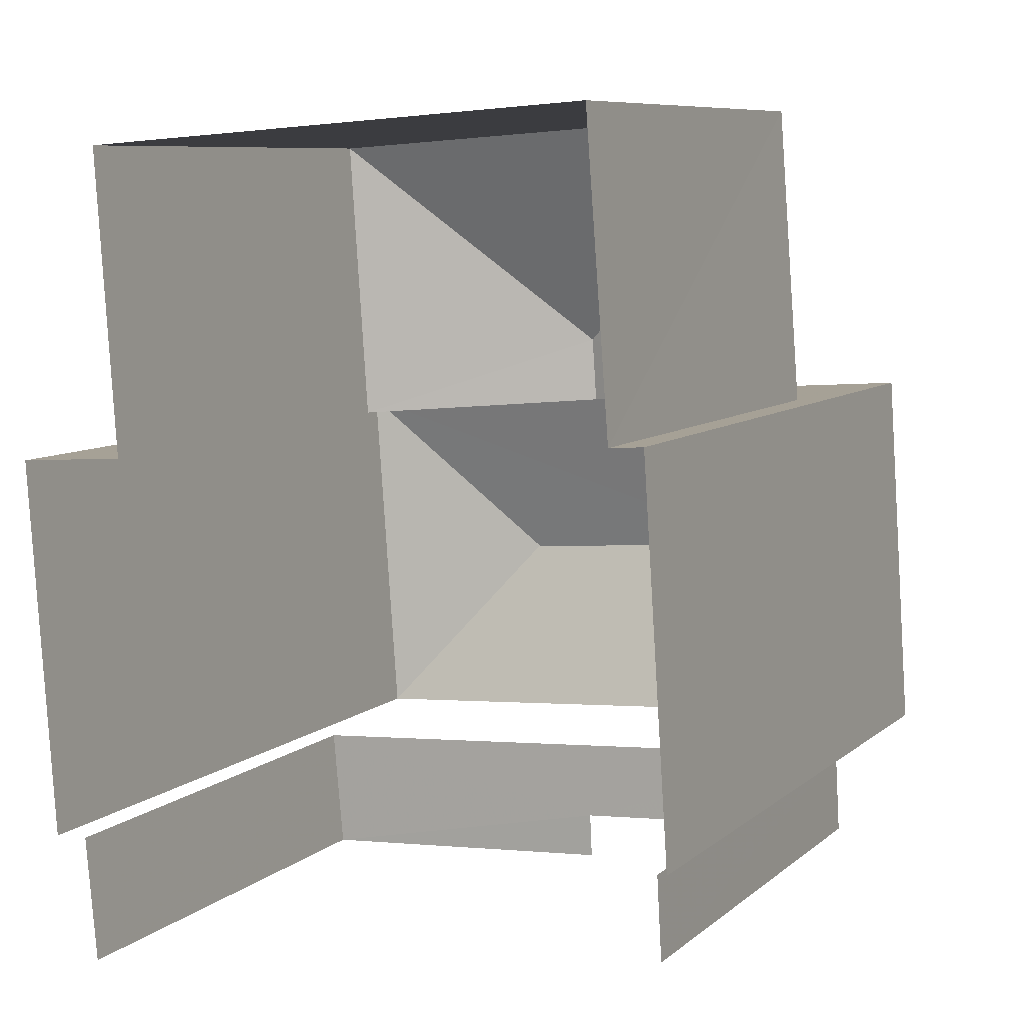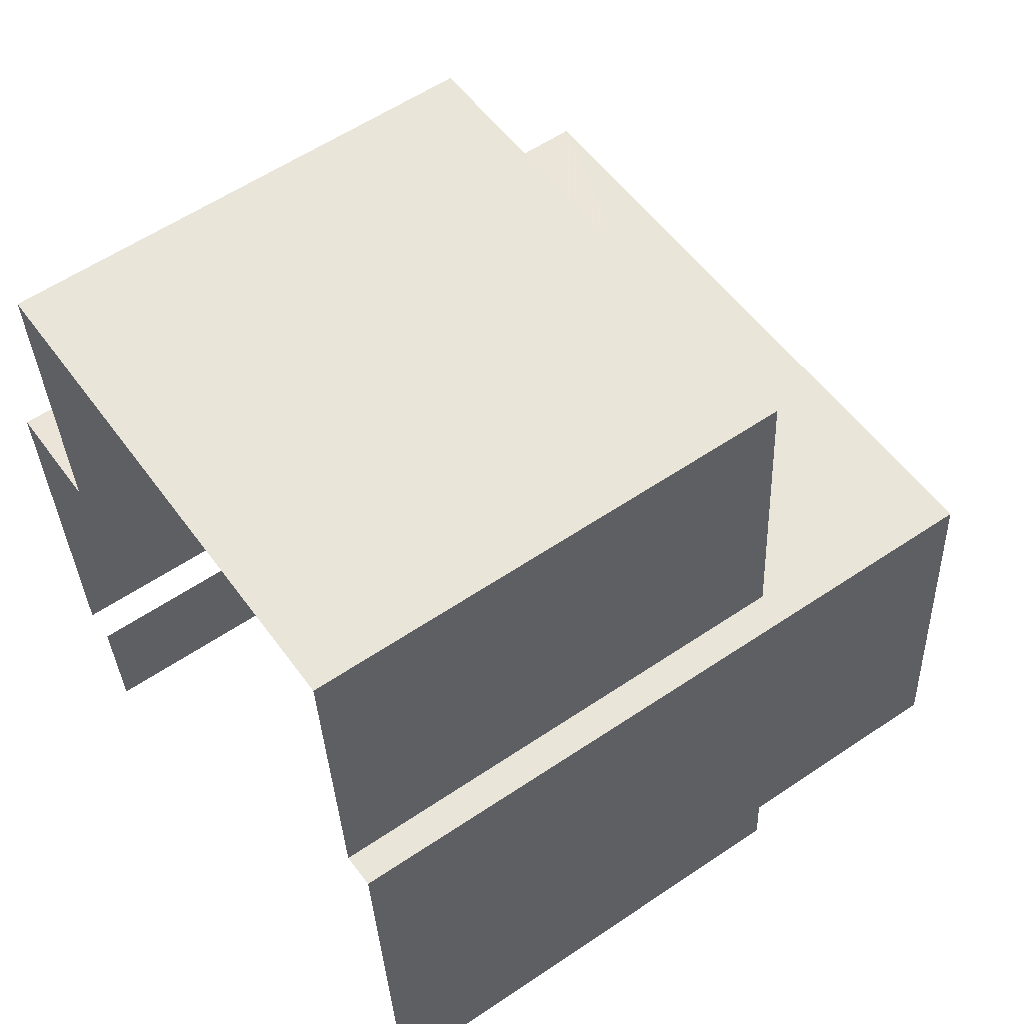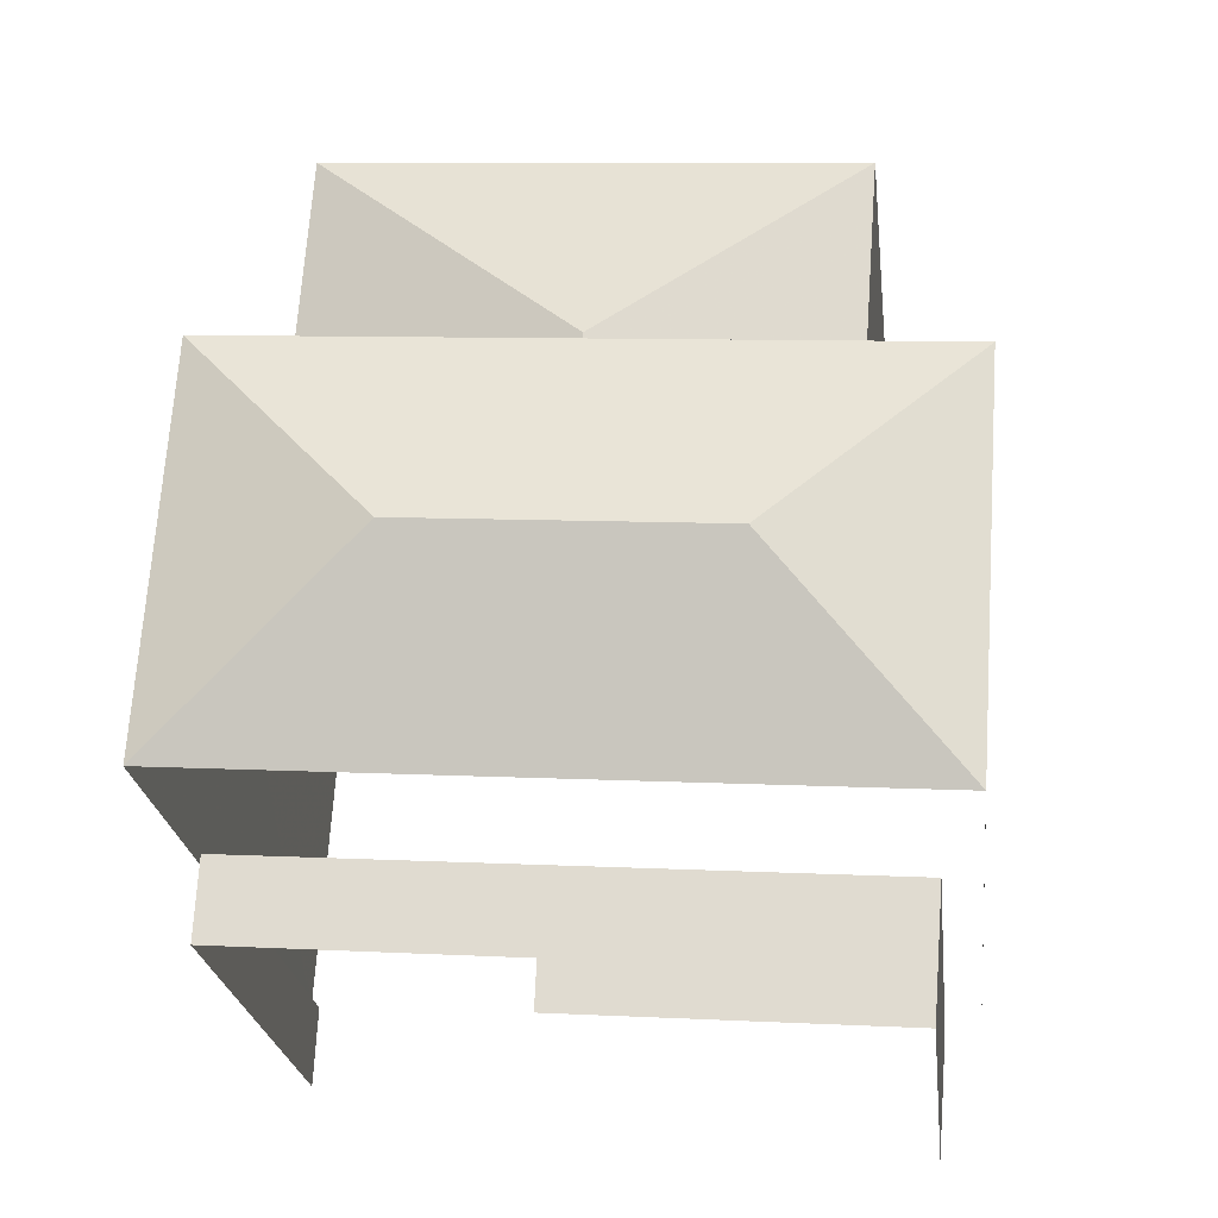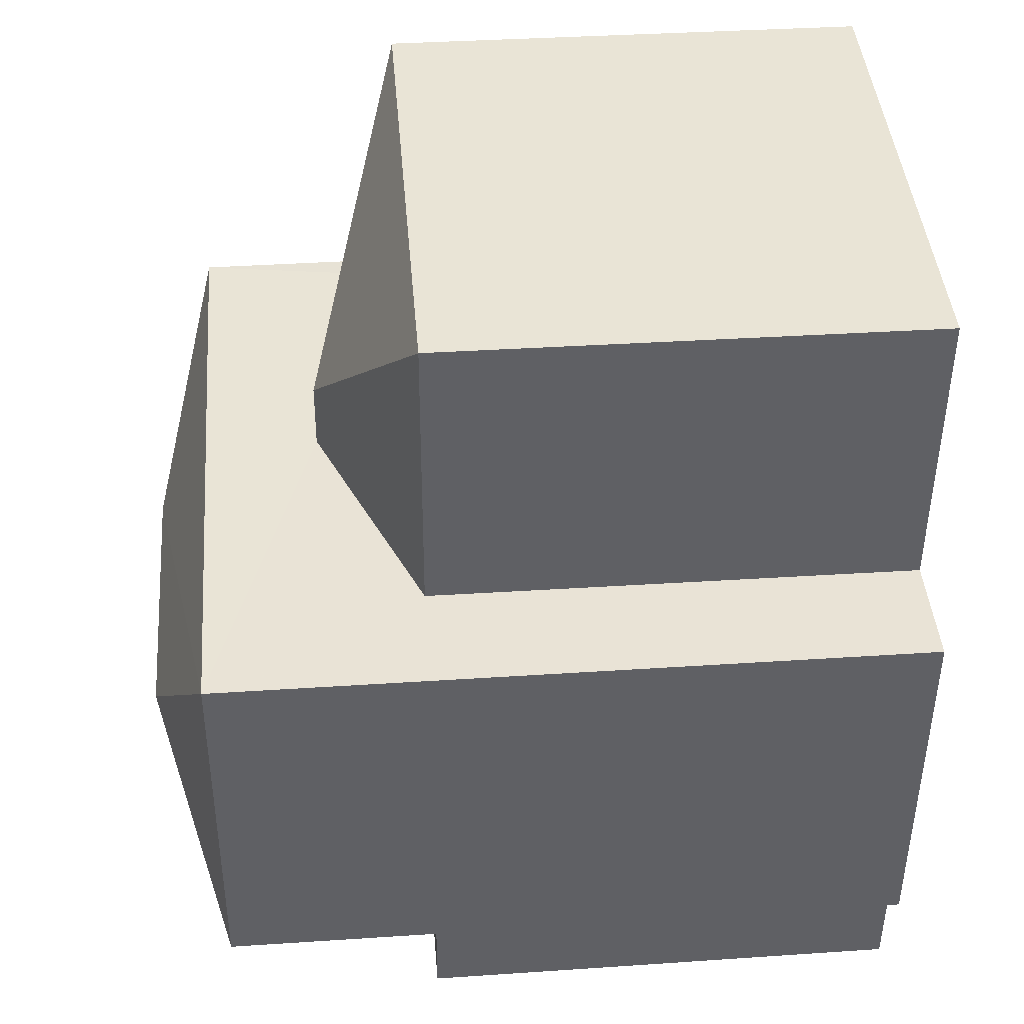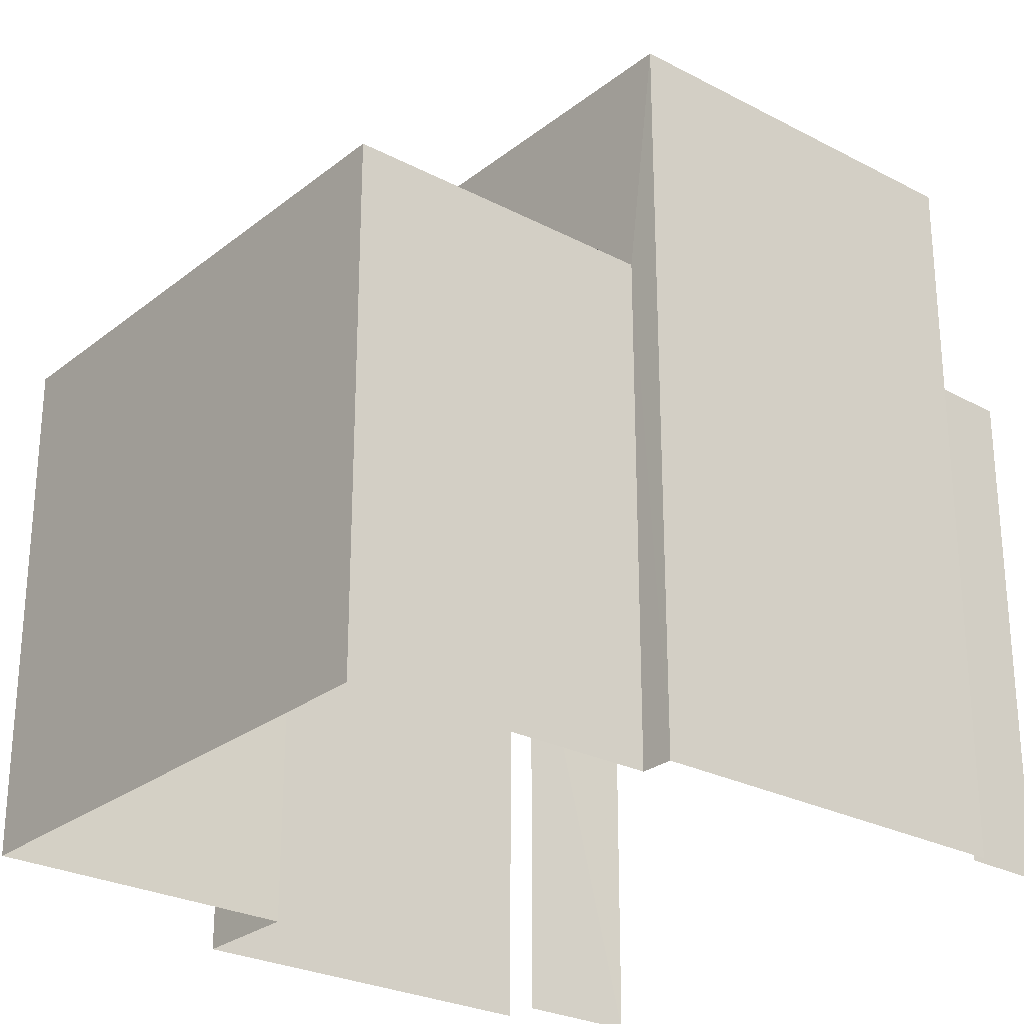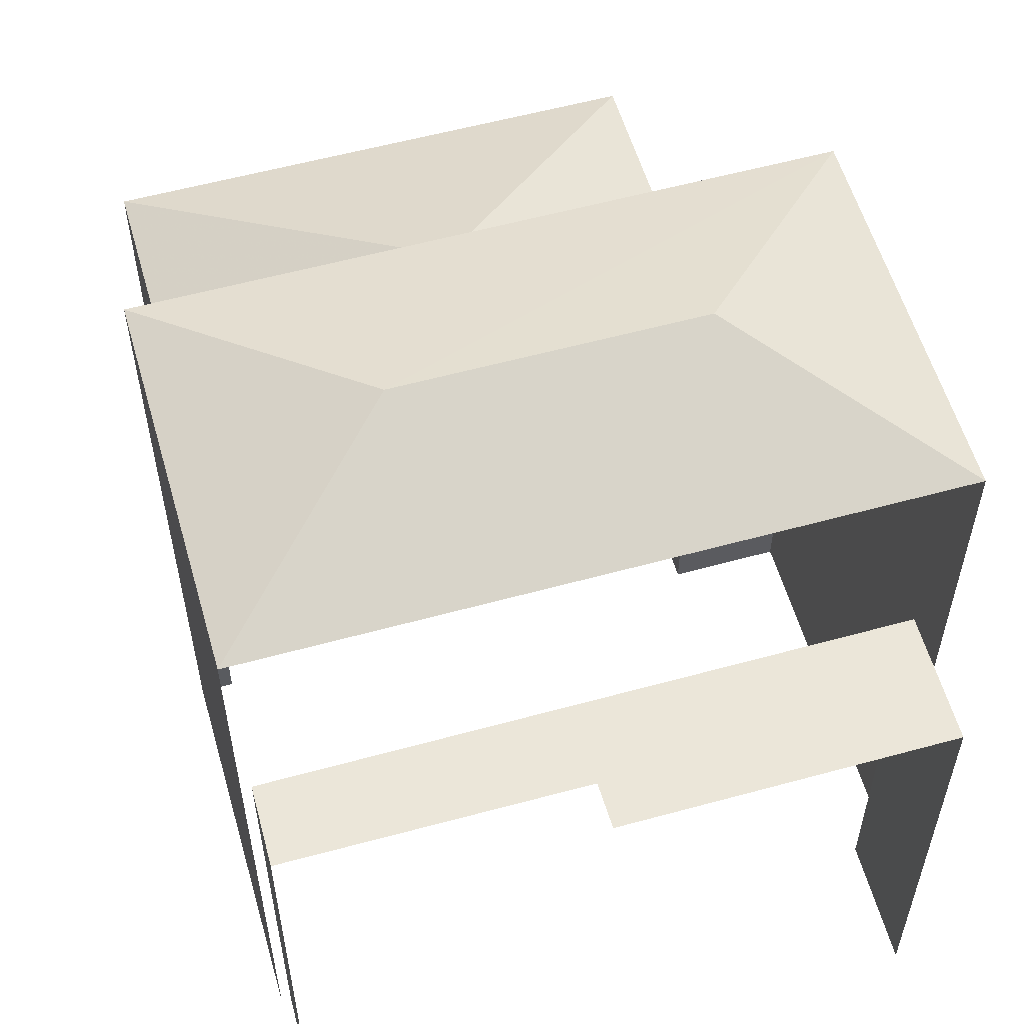
<metadata>
{"format":"obj","ext":"obj","renderer":"f3d","projection":"perspective","resolution":1024,"background":"white","views":[{"elev":8.2,"azim":-153.7,"up":"+Y"},{"elev":58.2,"azim":-124.9,"up":"+Y"},{"elev":-23.4,"azim":6.5,"up":"+Y"},{"elev":38.3,"azim":85.3,"up":"+Y"},{"elev":-26.5,"azim":-133.5,"up":"+Z"},{"elev":57.3,"azim":-20.0,"up":"+Z"}]}
</metadata>
<code>
v -3.14e+05 4.15e+04 51.88
v -3.14e+05 4.15e+04 51.88
v -3.14e+05 4.151e+04 51.89
v -3.14e+05 4.151e+04 51.89
v -3.14e+05 4.151e+04 51.89
v -3.14e+05 4.151e+04 51.89
v -3.14e+05 4.15e+04 51.89
v -3.14e+05 4.15e+04 51.88
v -3.14e+05 4.15e+04 51.88
v -3.14e+05 4.15e+04 51.89
v -3.14e+05 4.151e+04 51.89
v -3.14e+05 4.151e+04 51.89
v -3.14e+05 4.15e+04 51.89
v -3.14e+05 4.15e+04 51.89
v -3.14e+05 4.151e+04 59.54
v -3.14e+05 4.151e+04 58.24
v -3.14e+05 4.151e+04 58.24
v -3.14e+05 4.151e+04 58.24
v -3.14e+05 4.151e+04 59.54
v -3.14e+05 4.151e+04 58.24
v -3.14e+05 4.15e+04 58.24
v -3.14e+05 4.15e+04 58.24
v -3.14e+05 4.15e+04 58.24
v -3.14e+05 4.15e+04 58.24
v -3.14e+05 4.15e+04 58.24
v -3.14e+05 4.15e+04 58.24
v -3.14e+05 4.15e+04 61.89
v -3.14e+05 4.151e+04 61.04
v -3.14e+05 4.15e+04 61.04
v -3.14e+05 4.151e+04 61.04
v -3.14e+05 4.15e+04 61.88
v -3.14e+05 4.15e+04 61.03
f 1 2 3
f 3 2 4
f 5 6 4
f 7 2 8
f 7 8 9
f 10 11 12
f 5 4 12
f 11 10 13
f 14 10 7
f 4 2 7
f 10 12 7
f 12 4 7
f 26 14 7
f 23 26 7
f 2 1 24
f 1 32 24
f 10 25 13
f 24 32 29
f 25 24 29
f 13 25 29
f 23 7 9
f 21 23 9
f 21 9 8
f 22 21 8
f 15 16 17
f 18 15 17
f 18 19 15
f 20 16 15
f 19 20 15
f 21 22 23
f 22 24 23
f 23 25 26
f 23 24 25
f 27 28 29
f 30 28 27
f 31 30 27
f 31 32 30
f 27 32 31
f 27 29 32
f 17 6 5
f 17 16 6
f 12 11 18
f 11 28 18
f 4 20 3
f 19 28 30
f 18 28 19
f 20 19 30
f 3 20 30
f 4 6 16
f 20 4 16
f 30 1 3
f 30 32 1
f 12 17 5
f 12 18 17
f 28 11 13
f 29 28 13
f 25 14 26
f 25 10 14
f 24 22 8
f 2 24 8

</code>
